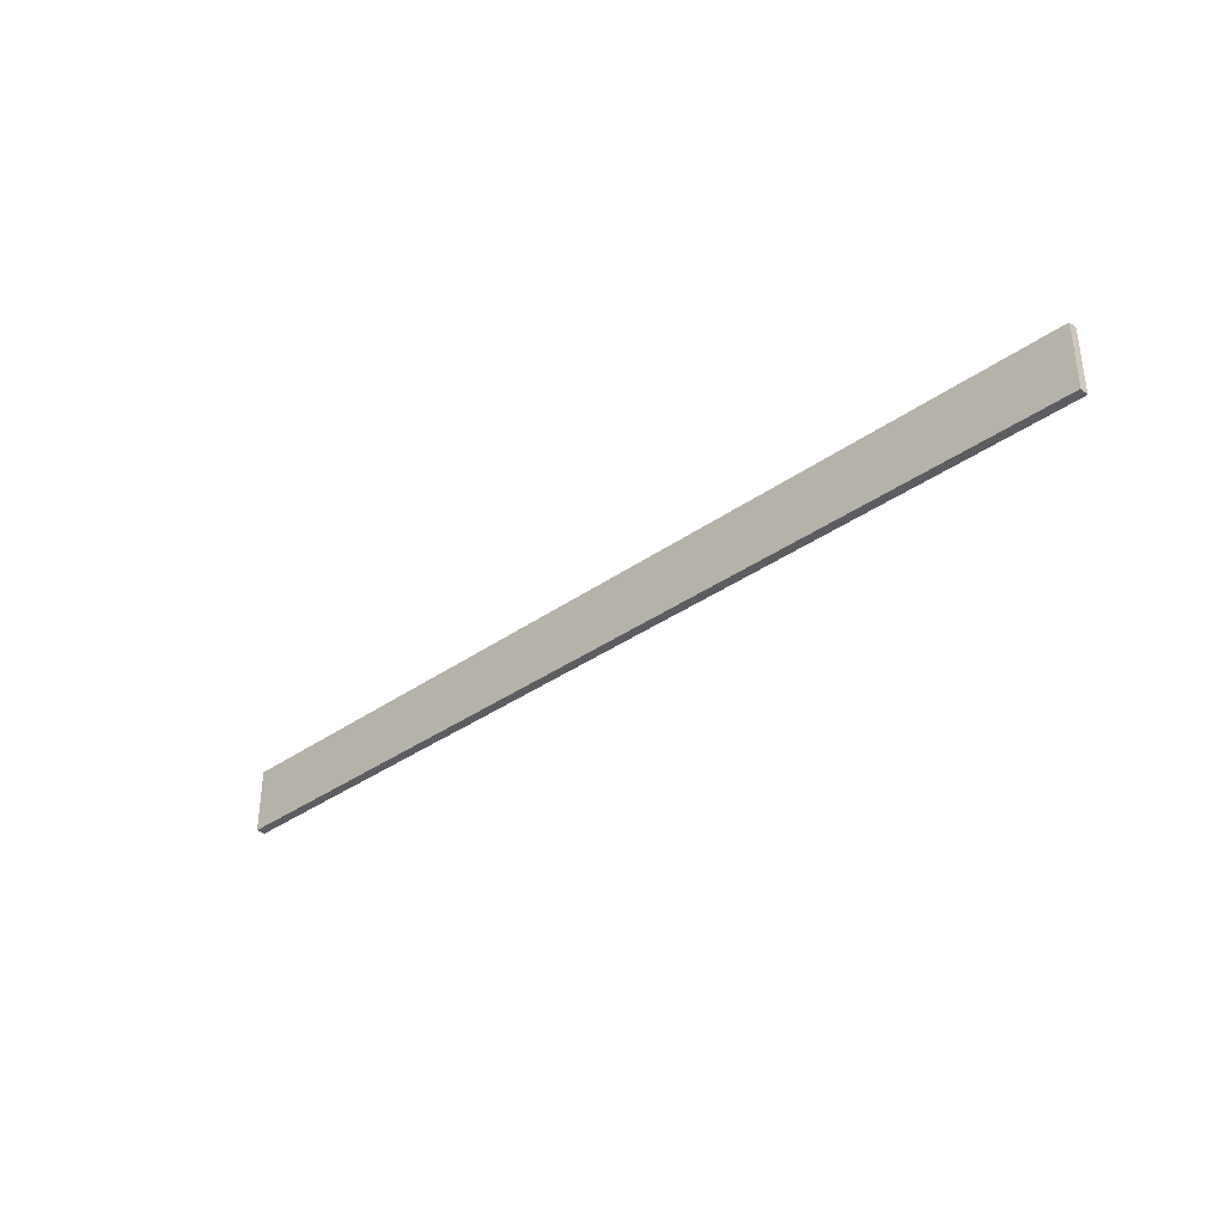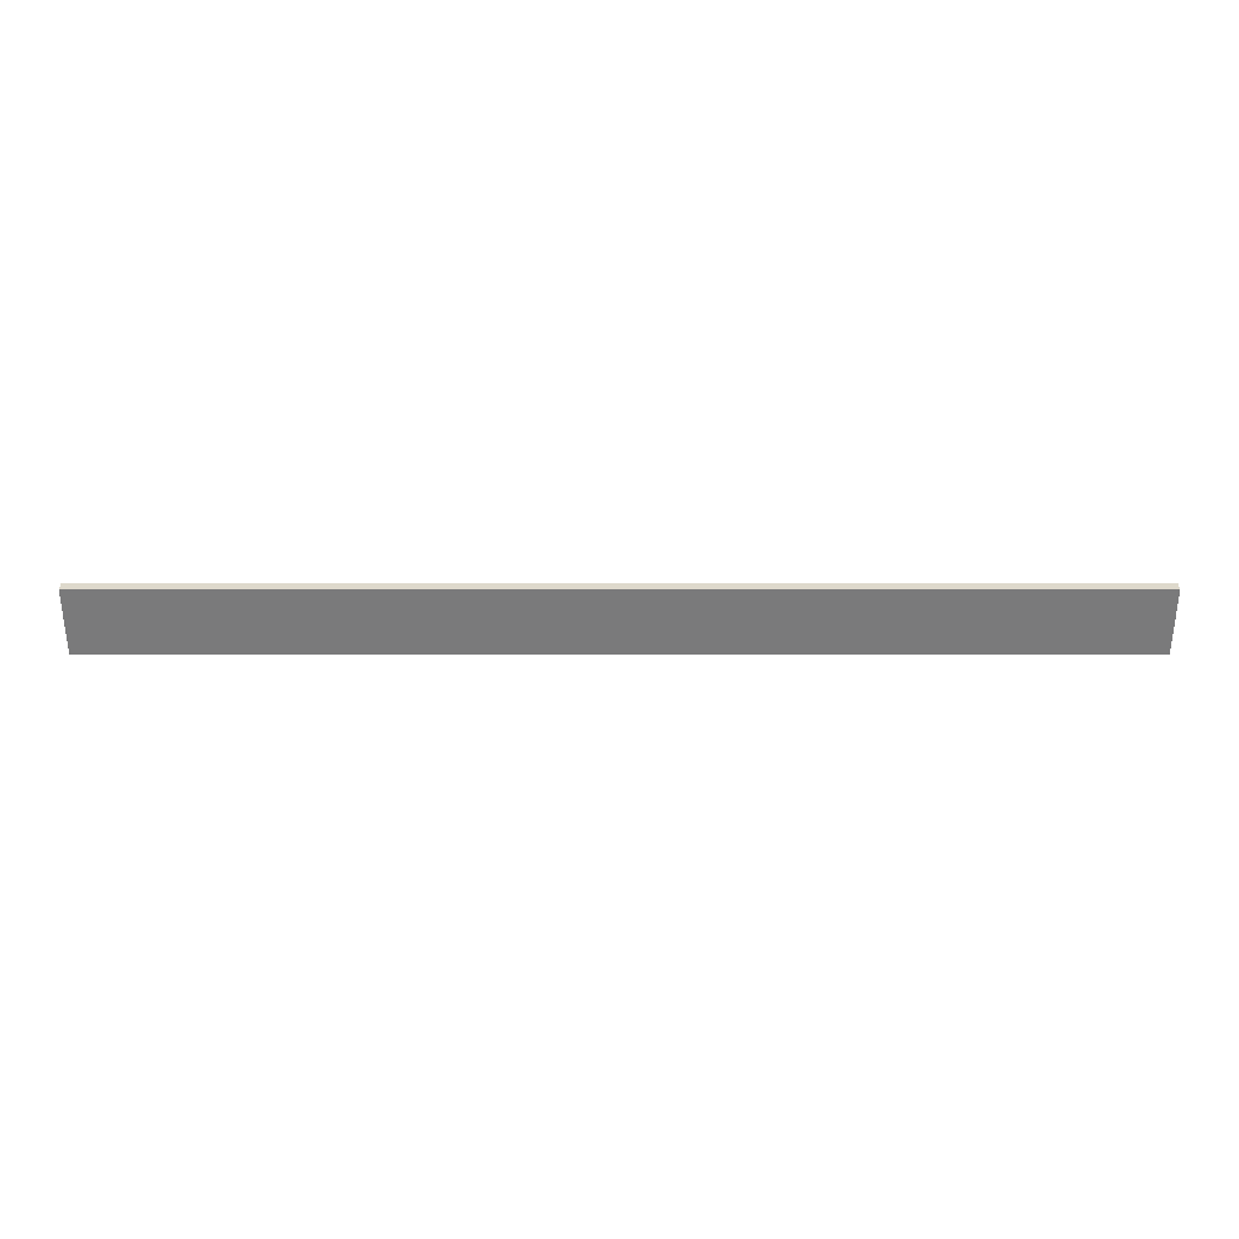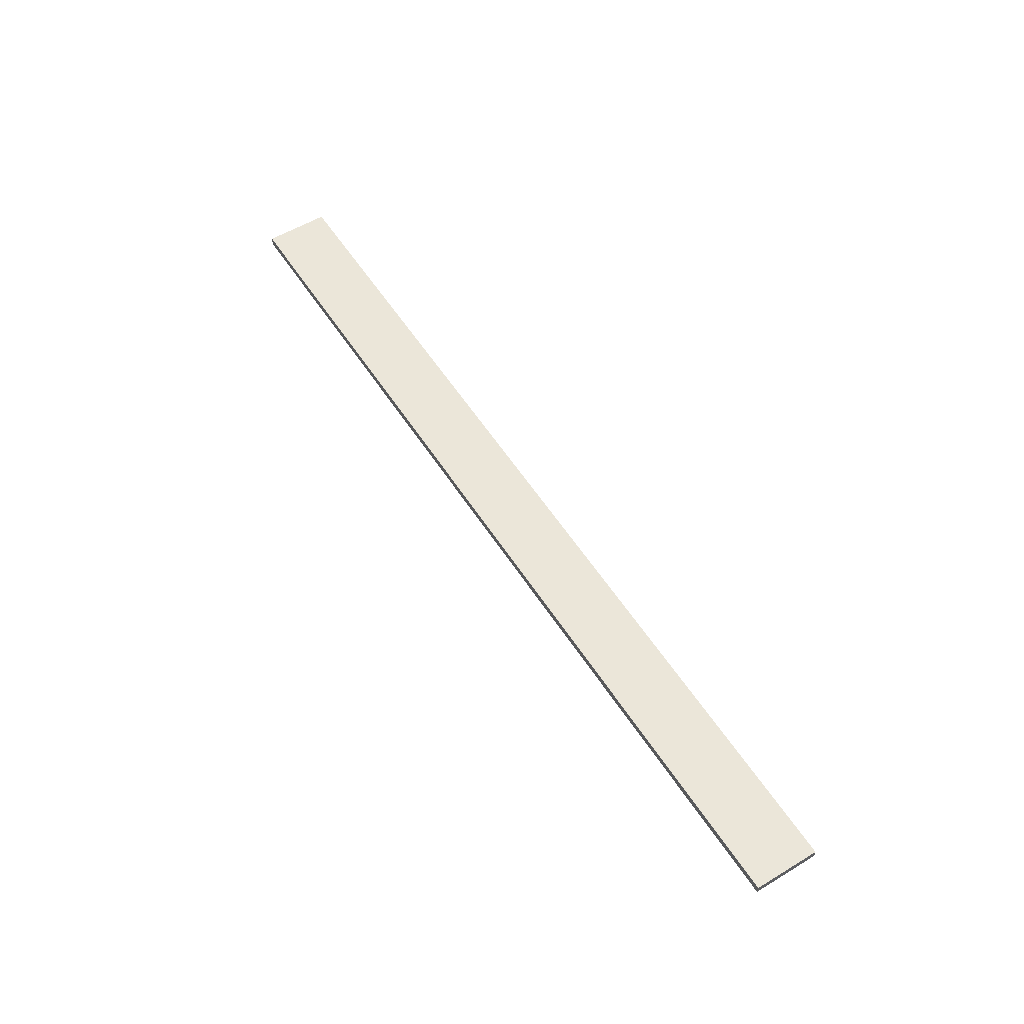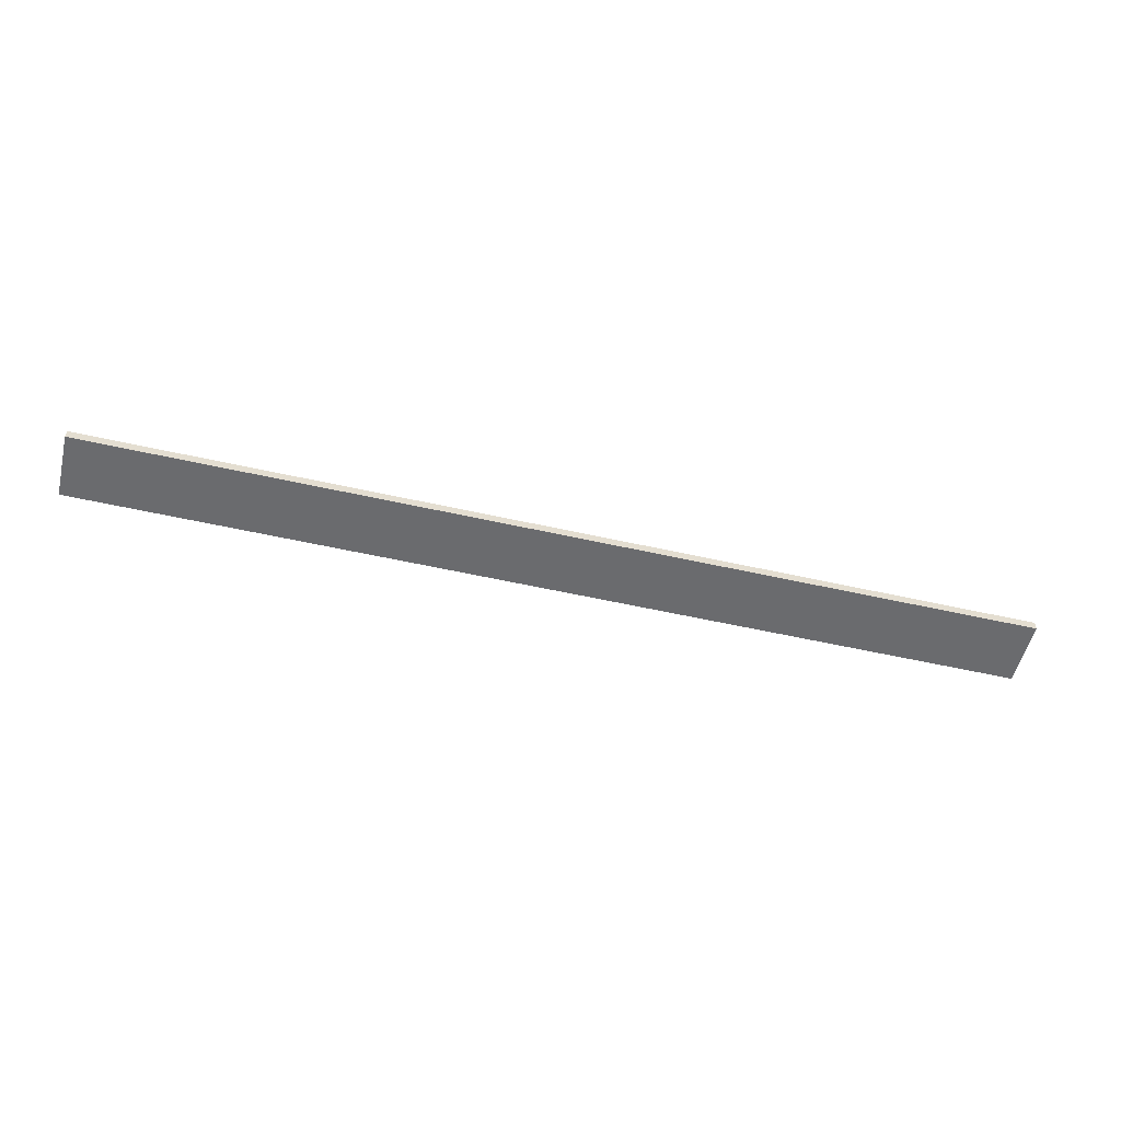
<metadata>
{"format":"obj","ext":"obj","renderer":"f3d","projection":"perspective","resolution":1024,"background":"white","views":[{"elev":-35.4,"azim":43.3,"up":"+Y"},{"elev":31.9,"azim":0.0,"up":"+Y"},{"elev":56.0,"azim":57.7,"up":"+Z"},{"elev":-53.4,"azim":-13.7,"up":"+Z"}]}
</metadata>
<code>
v  53.48 -3.728 0
v  -53.48 -3.728 0
v  -53.48 3.728 0
v  53.48 3.728 0
v  53.48 -3.728 1.044
v  53.48 3.728 1.044
v  -53.48 3.728 1.044
v  -53.48 -3.728 1.044
g Box001
f 1 2 3 4
f 5 6 7 8
f 1 4 6 5
f 4 3 7 6
f 3 2 8 7
f 2 1 5 8

</code>
